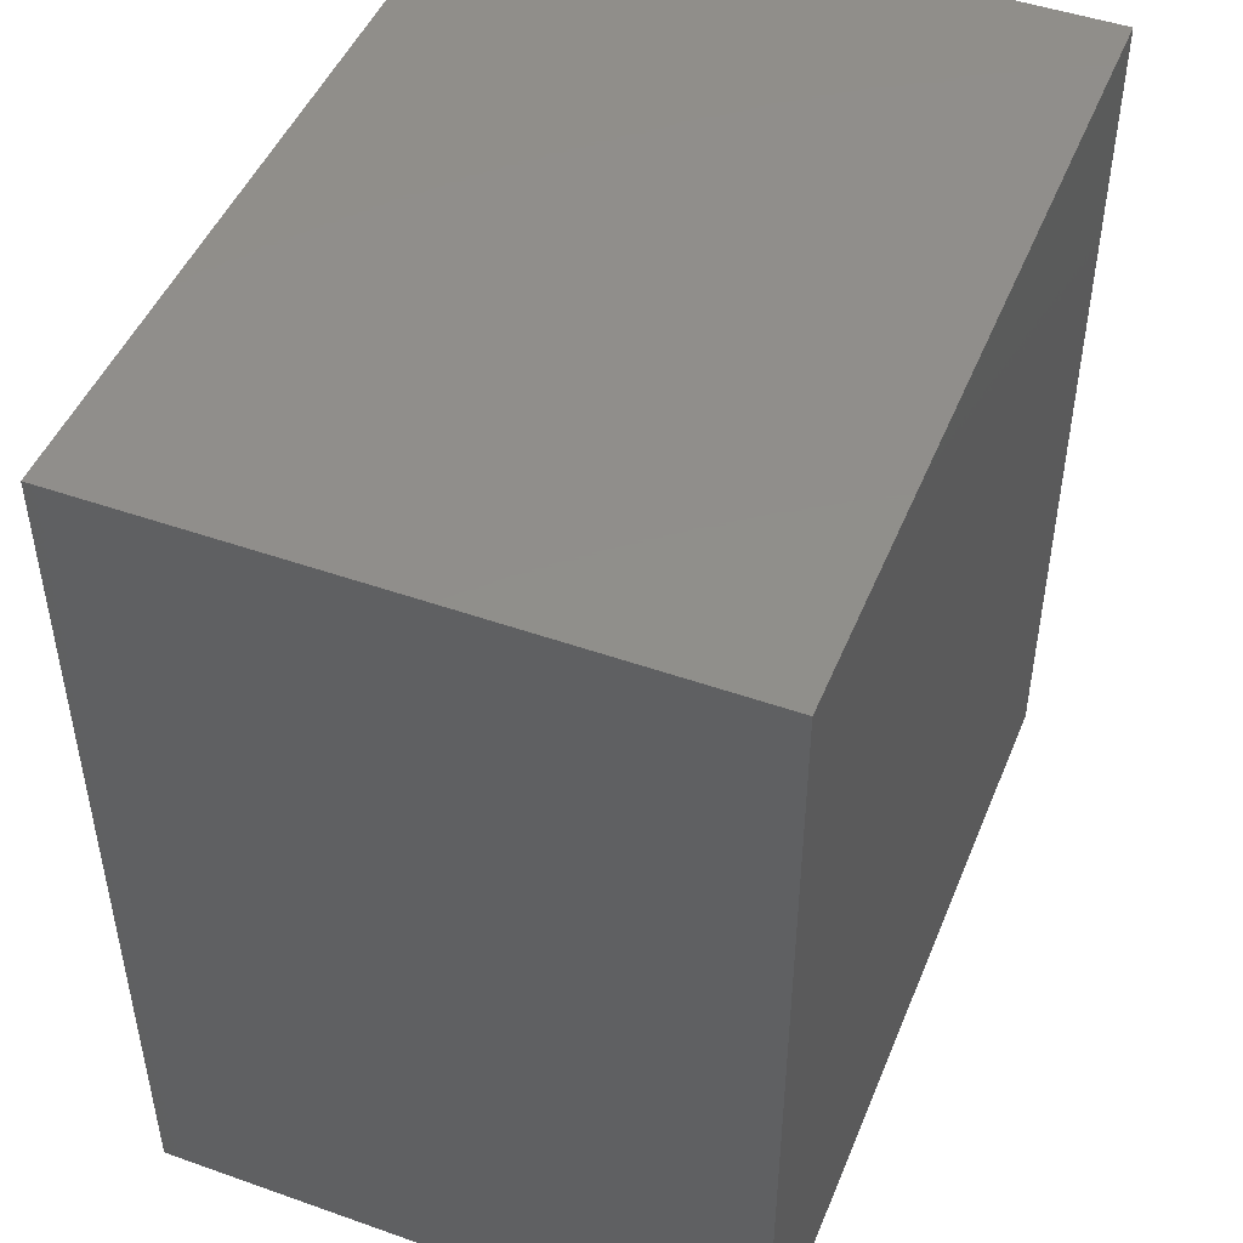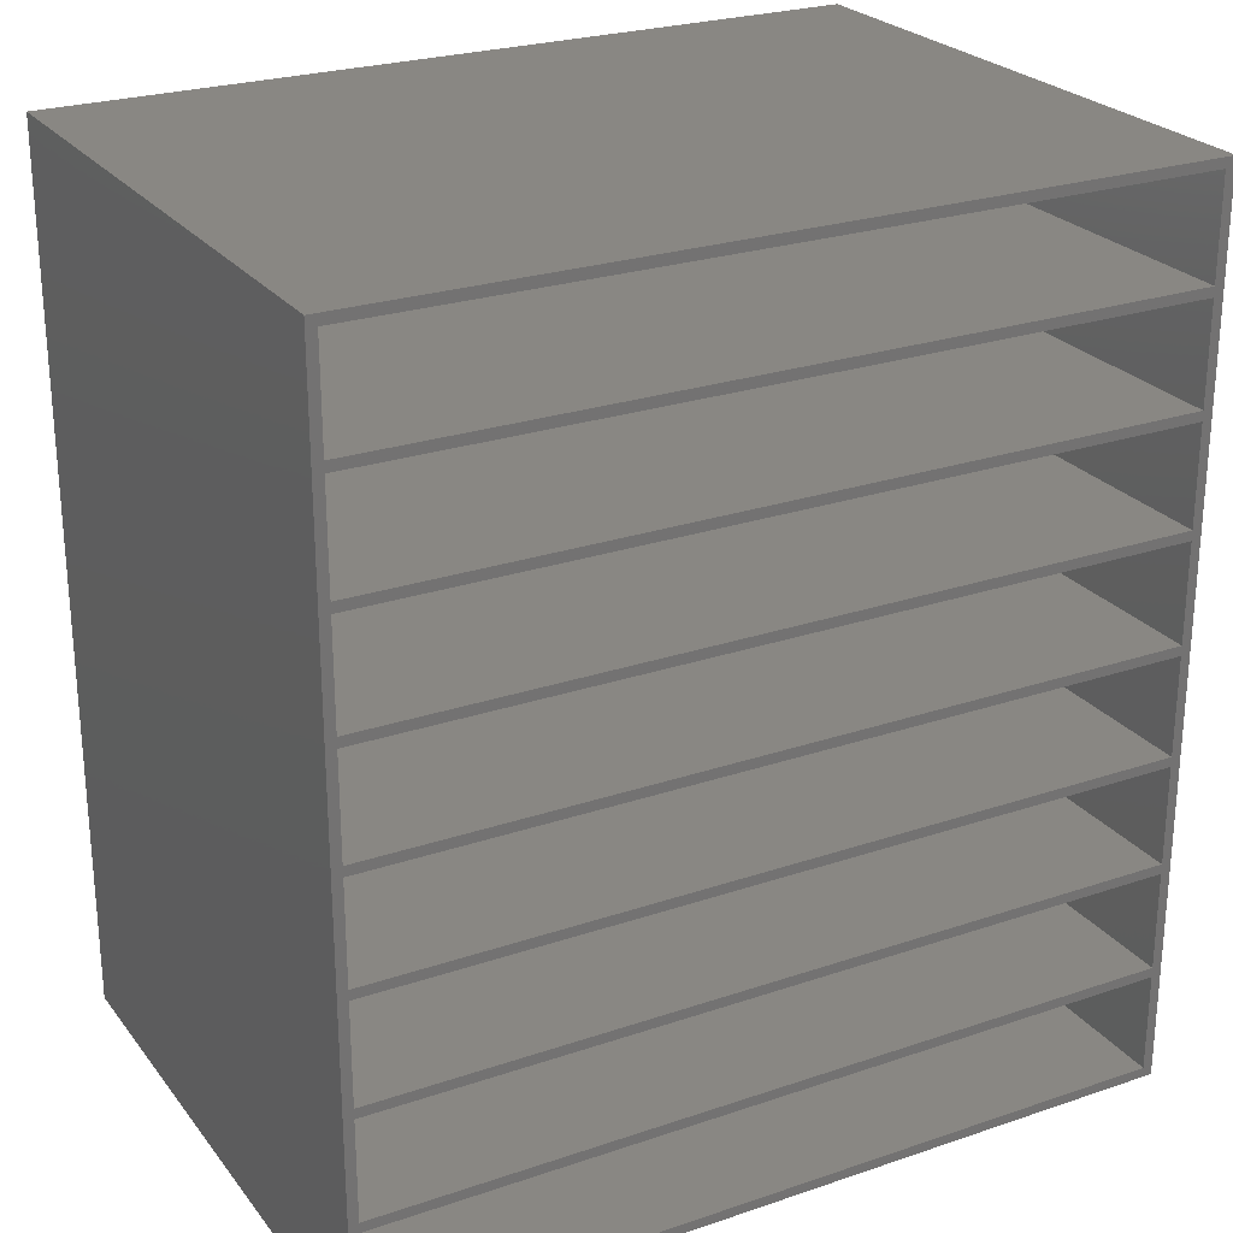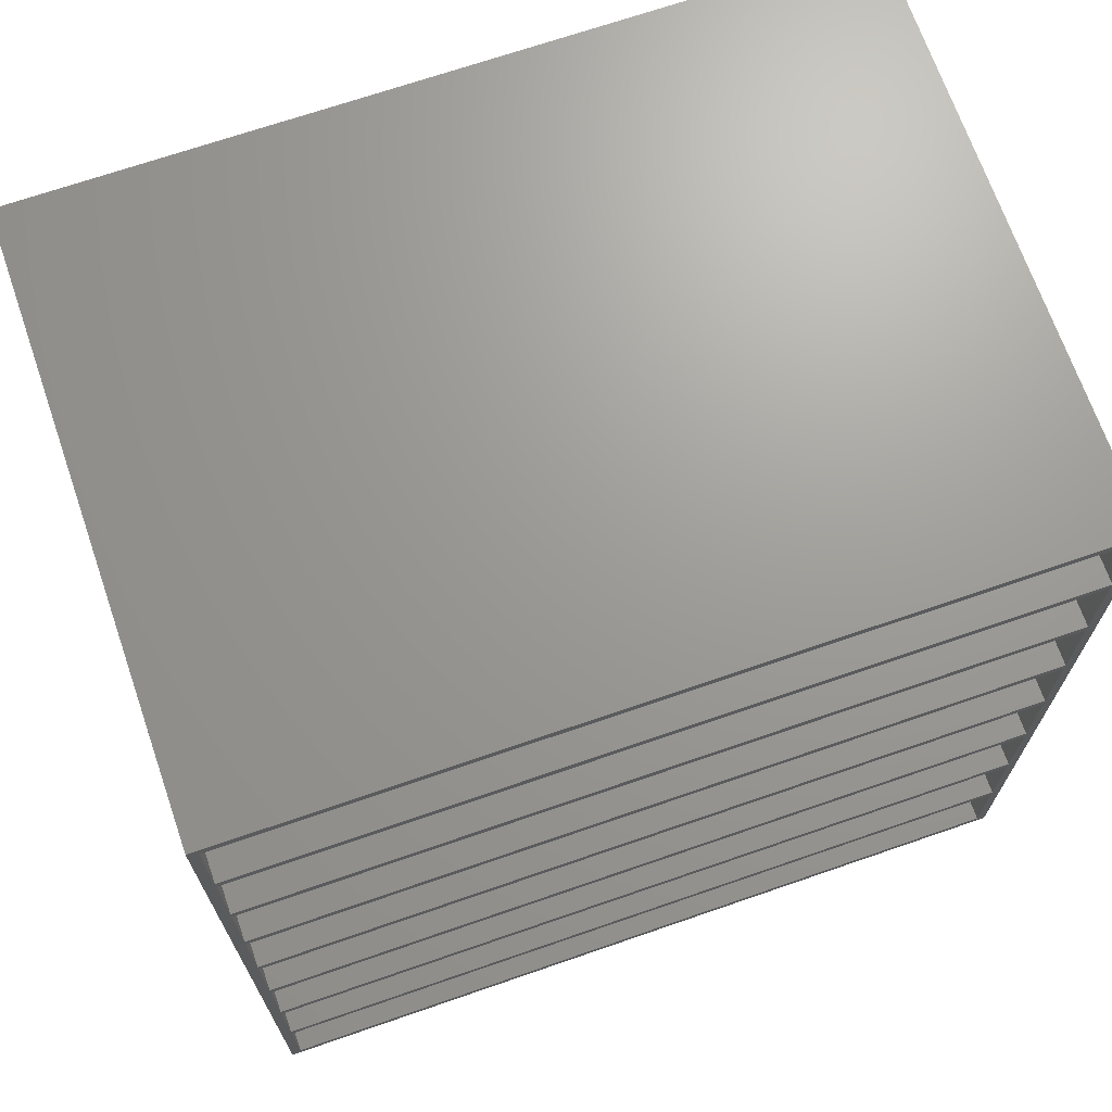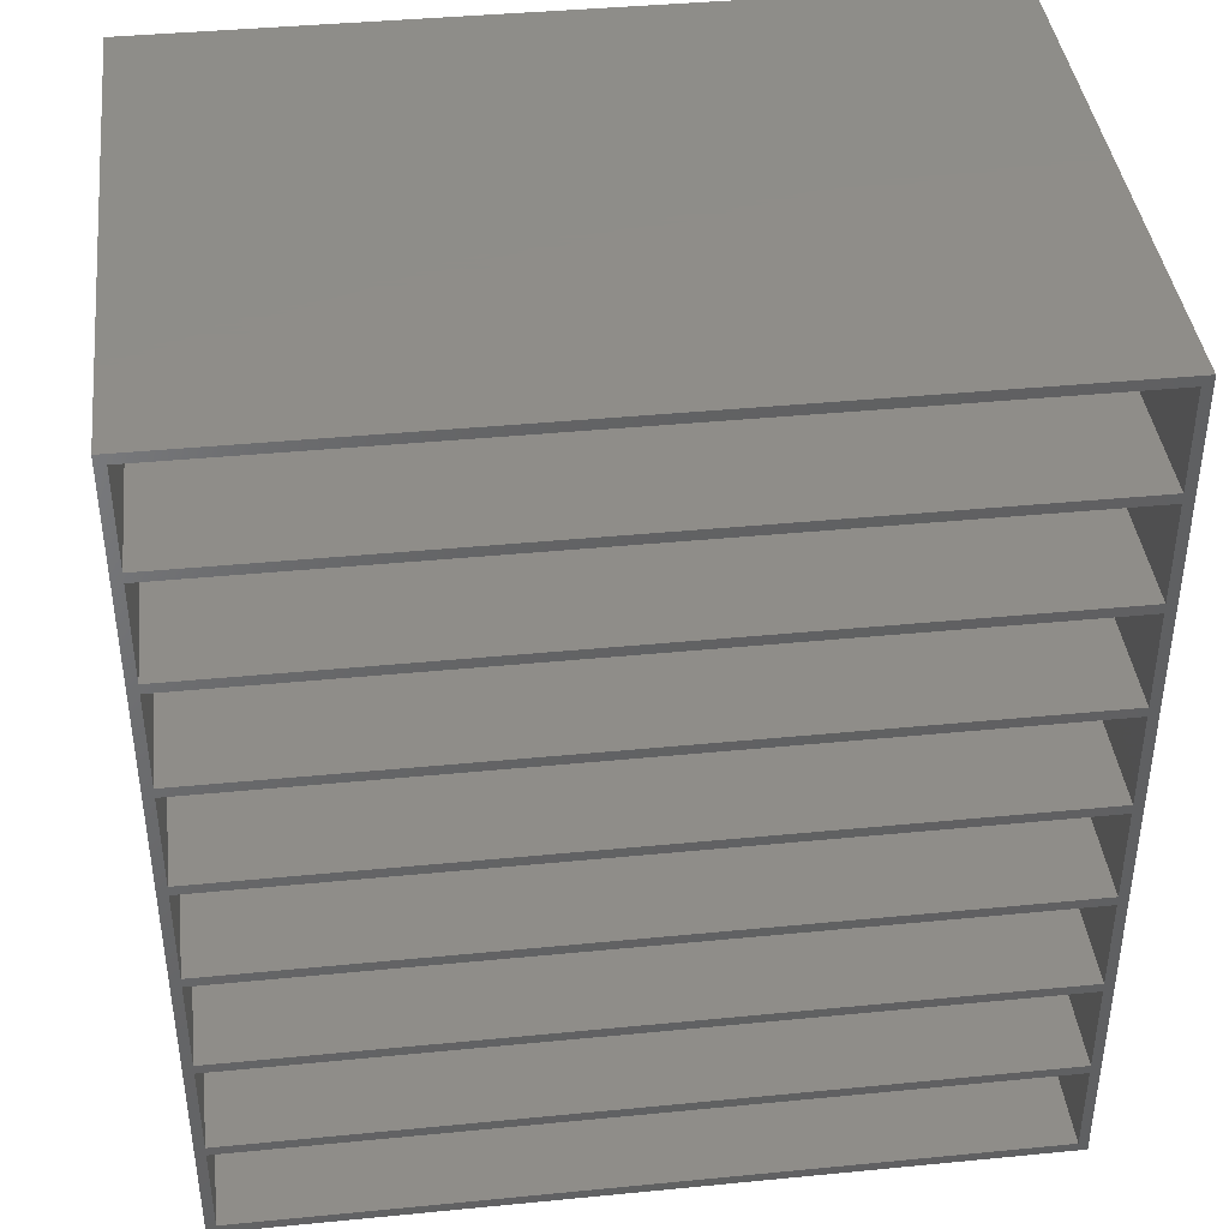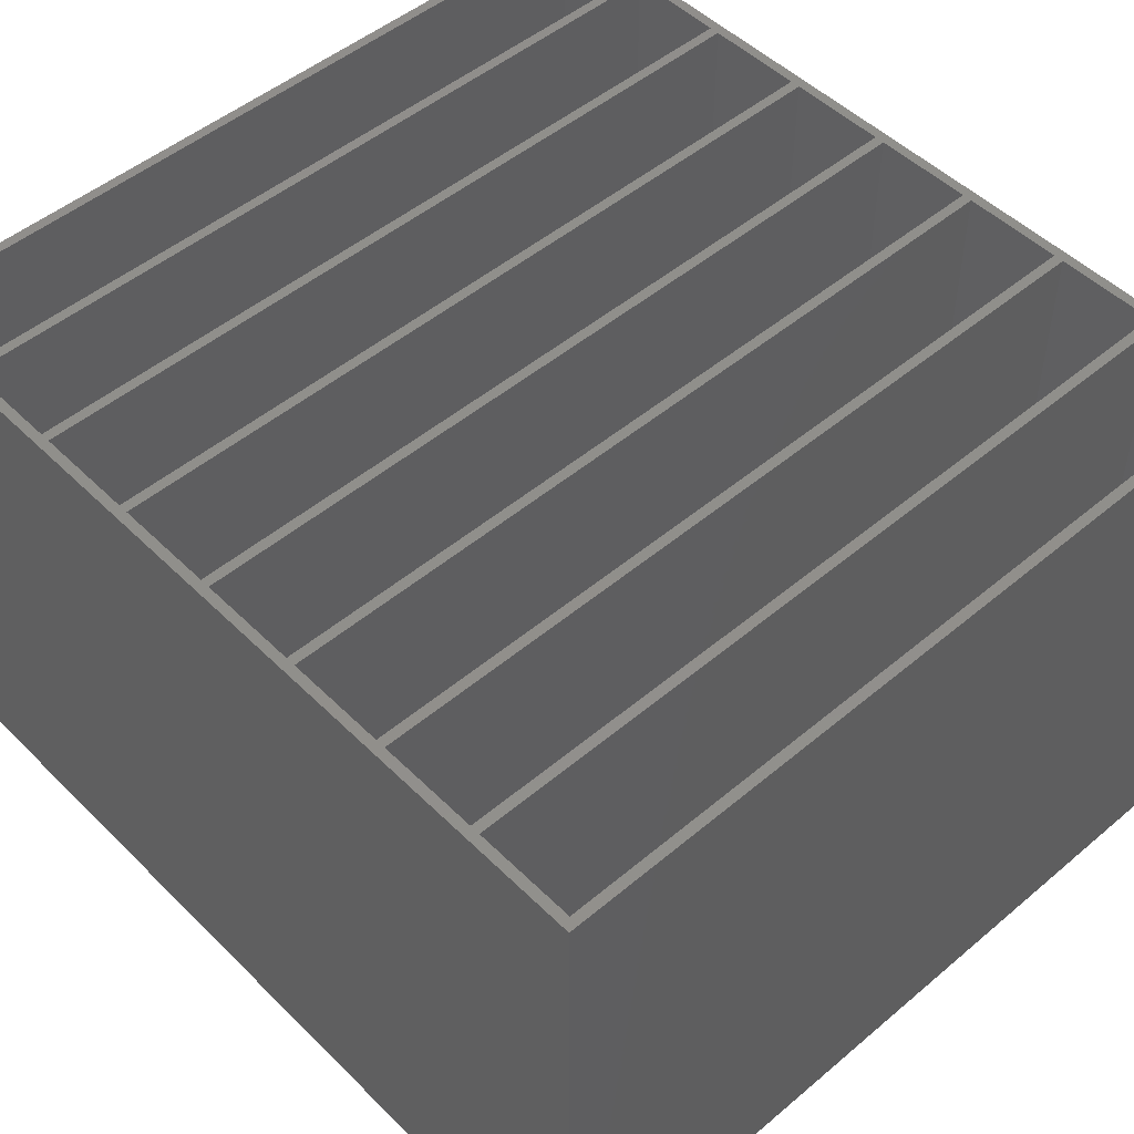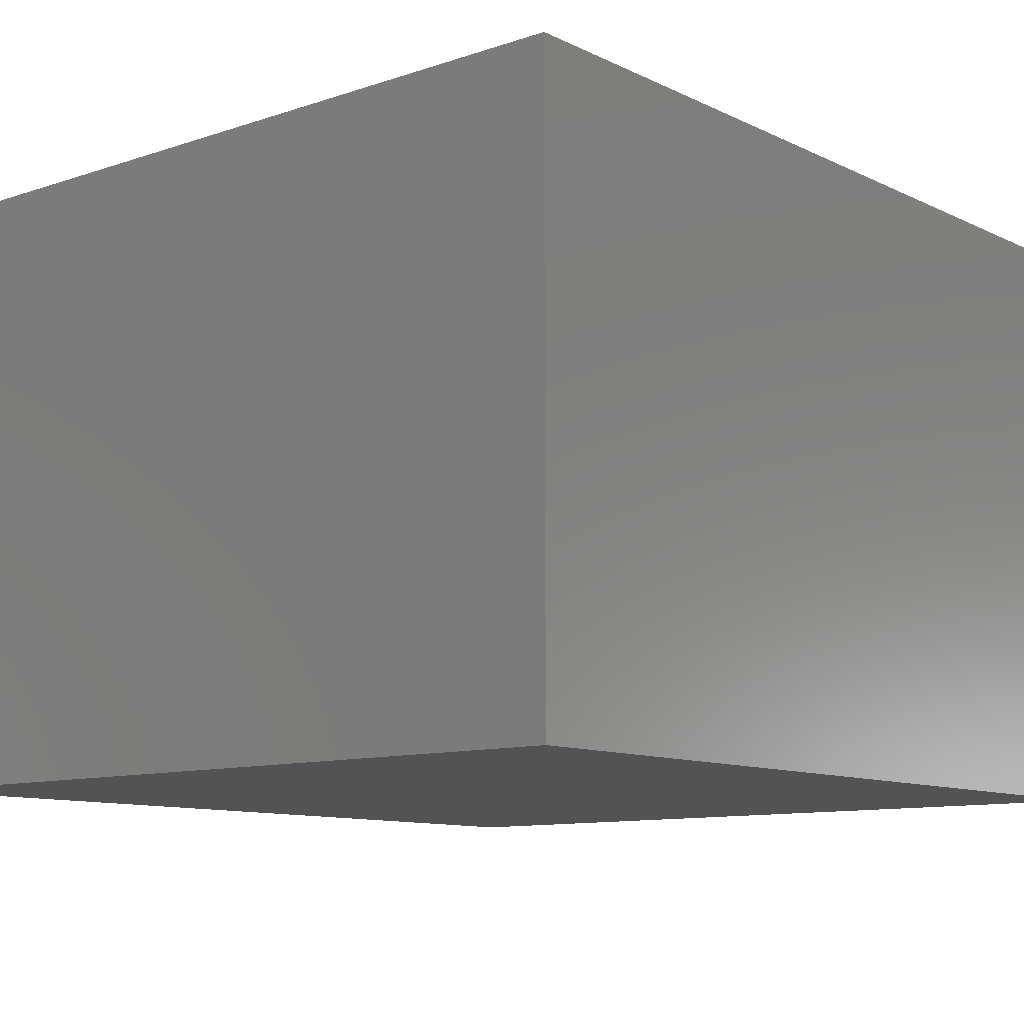
<metadata>
{"format":"stl","ext":"stl","renderer":"f3d","projection":"perspective","resolution":1024,"background":"white","views":[{"elev":47.6,"azim":111.7,"up":"+Y"},{"elev":25.1,"azim":-28.7,"up":"+Y"},{"elev":69.3,"azim":-19.1,"up":"+Y"},{"elev":40.5,"azim":-6.8,"up":"+Y"},{"elev":49.7,"azim":137.2,"up":"+Z"},{"elev":-10.4,"azim":-139.9,"up":"+Z"}]}
</metadata>
<code>
# stl→obj: 72 verts, 140 faces
v 82 0 60
v 82 89 0
v 82 89 60
v 82 0 0
v 1 12 60
v 81 11 60
v 81 12 60
v 1 11 60
v 1 23 60
v 81 22 60
v 81 23 60
v 1 22 60
v 1 34 60
v 81 33 60
v 81 34 60
v 1 33 60
v 1 45 60
v 81 44 60
v 81 45 60
v 1 44 60
v 1 56 60
v 81 55 60
v 81 56 60
v 1 55 60
v 1 67 60
v 81 66 60
v 81 67 60
v 1 66 60
v 1 78 60
v 81 77 60
v 81 78 60
v 1 77 60
v 81 88 60
v 1 88 60
v 0 89 60
v 0 0 60
v 81 1 60
v 1 1 60
v 0 0 0
v 0 89 0
v 81 1 1
v 1 1 1
v 81 12 1
v 1 12 1
v 1 11 1
v 81 11 1
v 81 23 1
v 1 23 1
v 1 22 1
v 81 22 1
v 81 34 1
v 1 34 1
v 1 33 1
v 81 33 1
v 81 45 1
v 1 45 1
v 1 44 1
v 81 44 1
v 81 56 1
v 1 56 1
v 1 55 1
v 81 55 1
v 81 67 1
v 1 67 1
v 1 66 1
v 81 66 1
v 81 78 1
v 1 78 1
v 1 77 1
v 81 77 1
v 1 88 1
v 81 88 1
f 1 2 3
f 2 1 4
f 5 6 7
f 6 5 8
f 9 10 11
f 10 9 12
f 13 14 15
f 14 13 16
f 17 18 19
f 18 17 20
f 21 22 23
f 22 21 24
f 25 26 27
f 26 25 28
f 29 30 31
f 30 29 32
f 31 3 33
f 3 34 33
f 35 29 34
f 29 35 32
f 32 35 25
f 25 35 28
f 28 35 21
f 21 35 24
f 24 35 17
f 17 35 20
f 20 35 13
f 36 13 35
f 13 36 16
f 16 36 9
f 9 36 12
f 12 36 5
f 5 36 8
f 35 34 3
f 30 3 31
f 27 3 30
f 26 3 27
f 23 3 26
f 22 3 23
f 3 22 1
f 19 1 22
f 18 1 19
f 15 1 18
f 14 1 15
f 11 1 14
f 10 1 11
f 7 1 10
f 6 1 7
f 37 1 6
f 38 1 37
f 38 36 1
f 8 36 38
f 39 2 4
f 2 39 40
f 39 35 40
f 35 39 36
f 41 38 37
f 38 41 42
f 39 1 36
f 1 39 4
f 43 5 7
f 5 43 44
f 45 6 8
f 6 45 46
f 47 9 11
f 9 47 48
f 49 10 12
f 10 49 50
f 51 13 15
f 13 51 52
f 53 14 16
f 14 53 54
f 55 17 19
f 17 55 56
f 57 18 20
f 18 57 58
f 59 21 23
f 21 59 60
f 61 22 24
f 22 61 62
f 63 25 27
f 25 63 64
f 65 26 28
f 26 65 66
f 67 29 31
f 29 67 68
f 69 30 32
f 30 69 70
f 2 35 3
f 35 2 40
f 71 33 34
f 33 71 72
f 45 41 46
f 41 45 42
f 49 43 50
f 43 49 44
f 53 47 54
f 47 53 48
f 57 51 58
f 51 57 52
f 61 55 62
f 55 61 56
f 65 59 66
f 59 65 60
f 69 63 70
f 63 69 64
f 71 67 72
f 67 71 68
f 38 45 8
f 45 38 42
f 17 61 24
f 61 17 56
f 13 57 20
f 57 13 52
f 21 65 28
f 65 21 60
f 25 69 32
f 69 25 64
f 29 71 34
f 71 29 68
f 5 49 12
f 49 5 44
f 9 53 16
f 53 9 48
f 41 6 46
f 6 41 37
f 55 22 62
f 22 55 19
f 51 18 58
f 18 51 15
f 59 26 66
f 26 59 23
f 63 30 70
f 30 63 27
f 67 33 72
f 33 67 31
f 43 10 50
f 10 43 7
f 47 14 54
f 14 47 11

</code>
